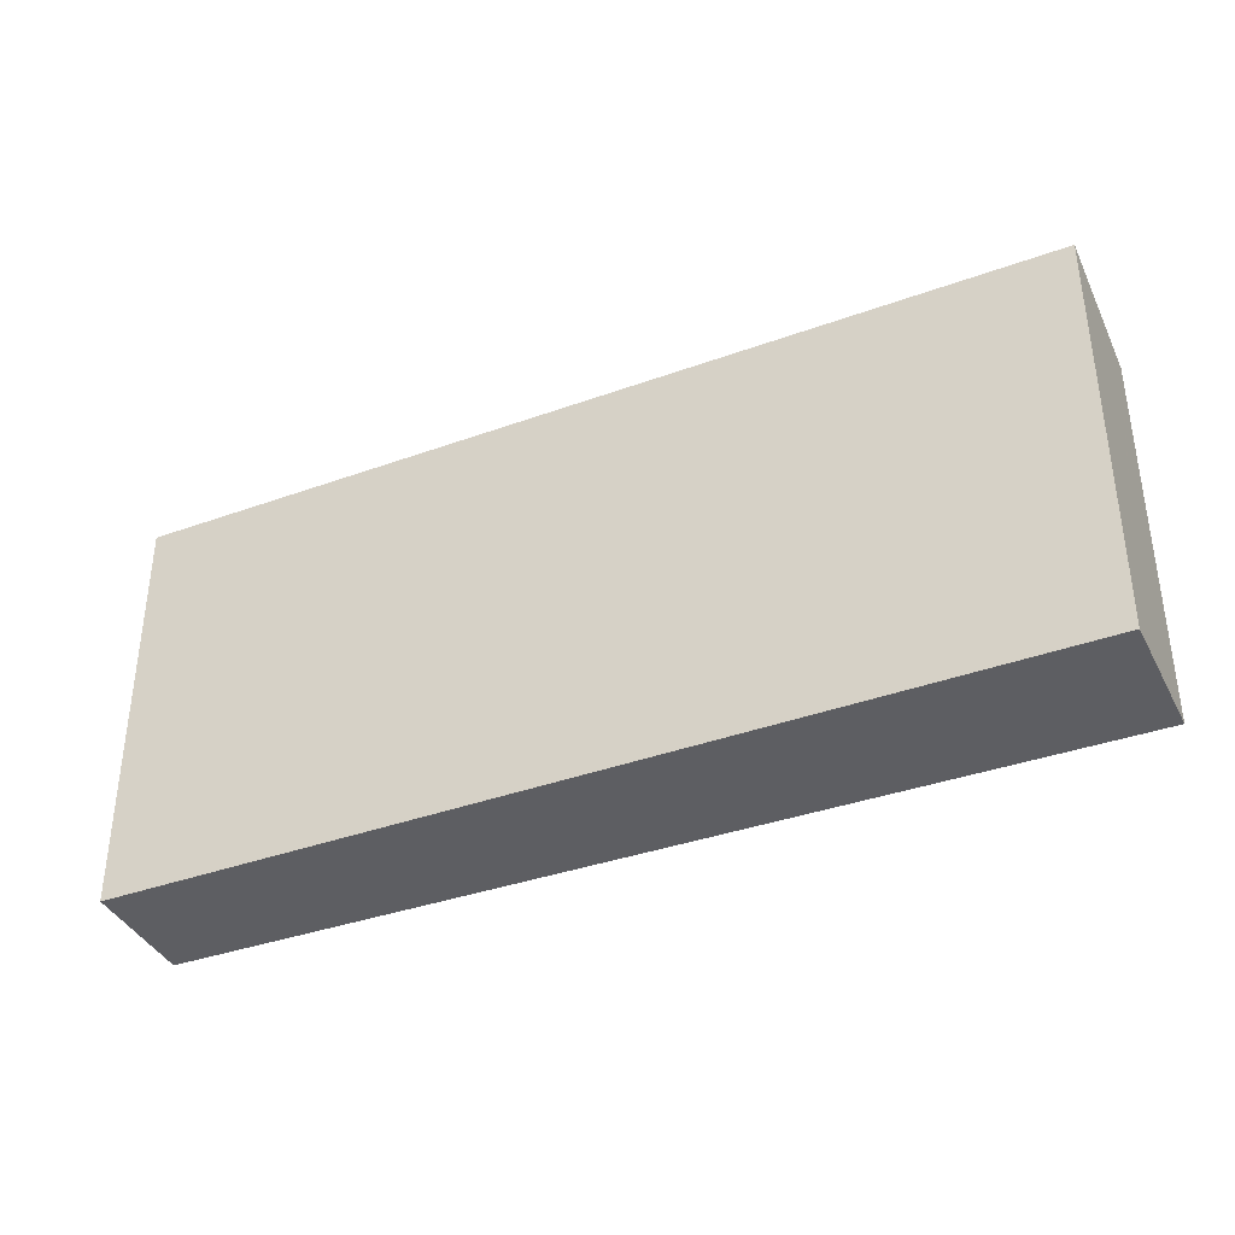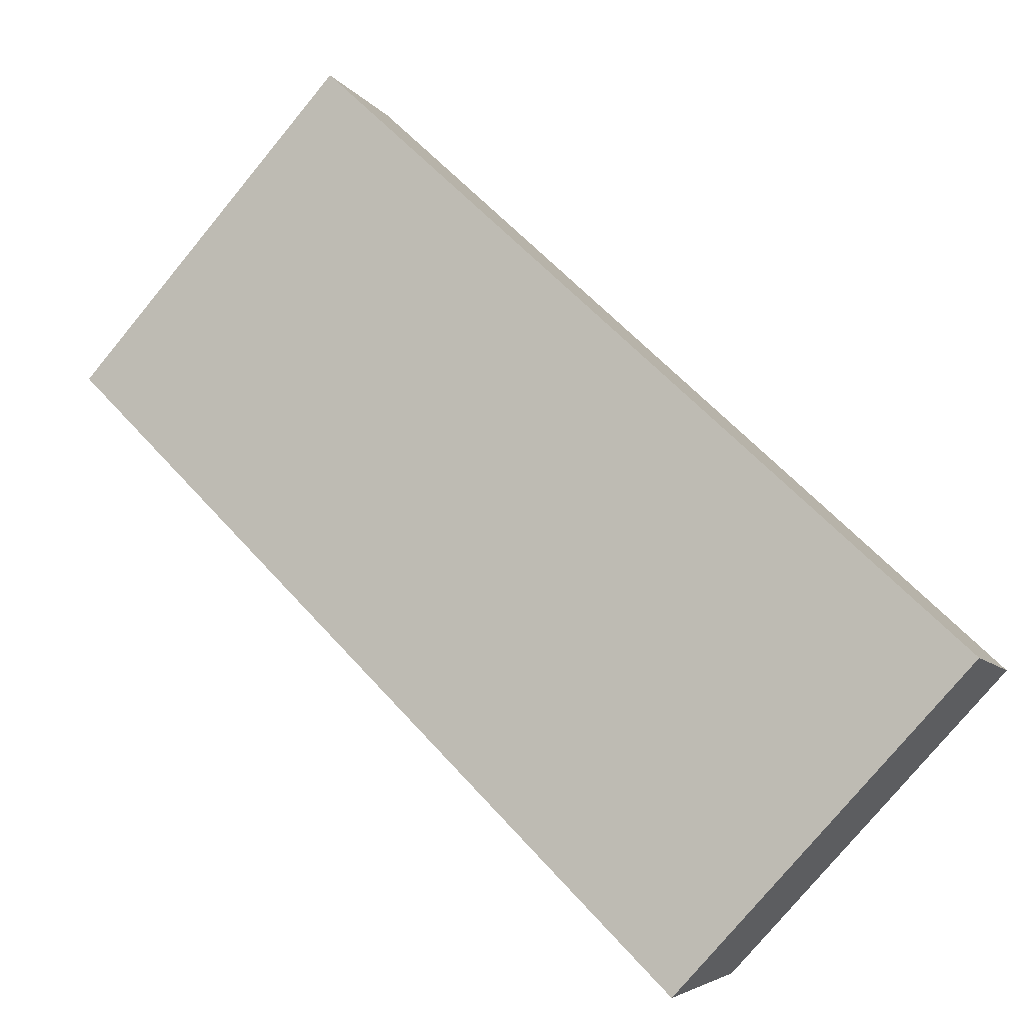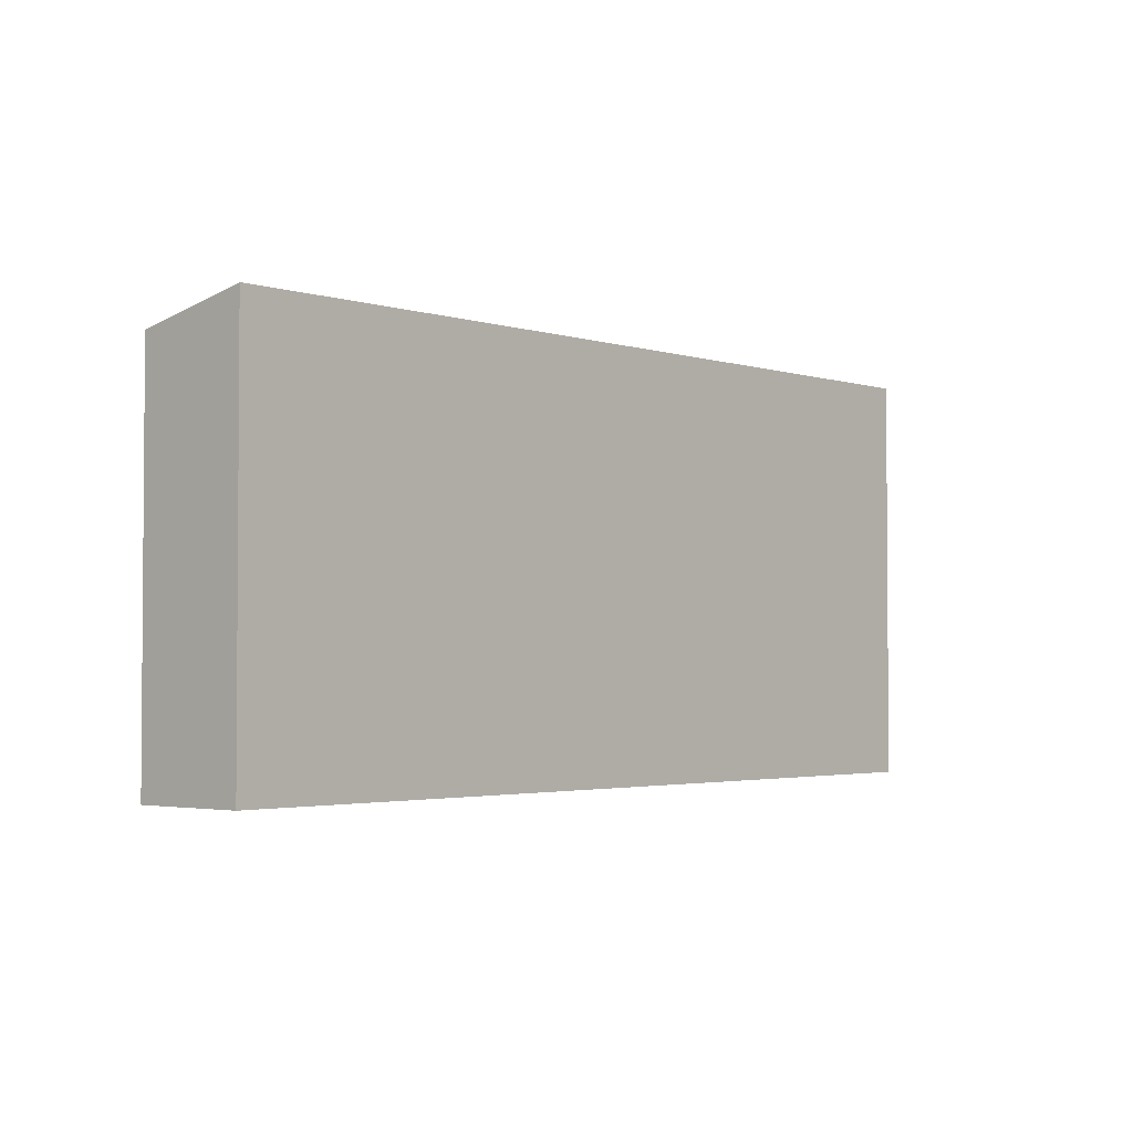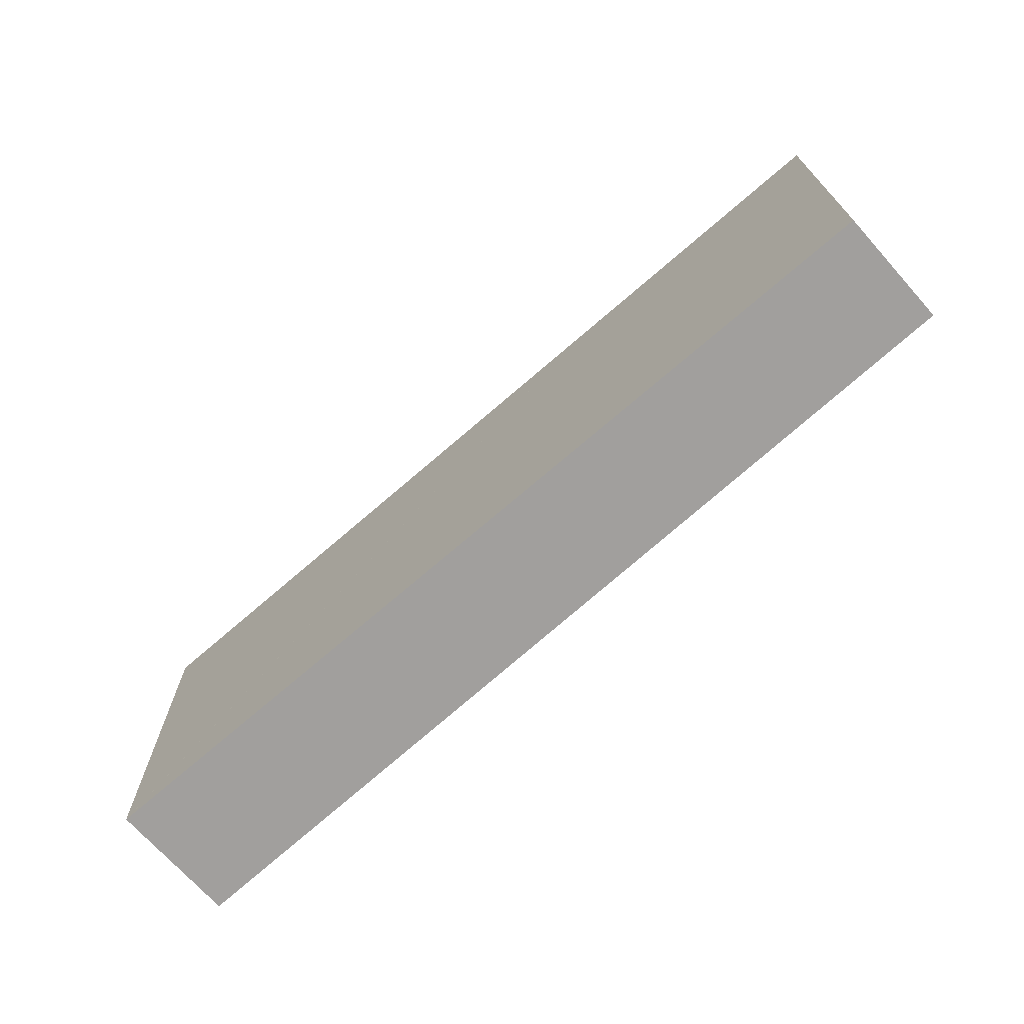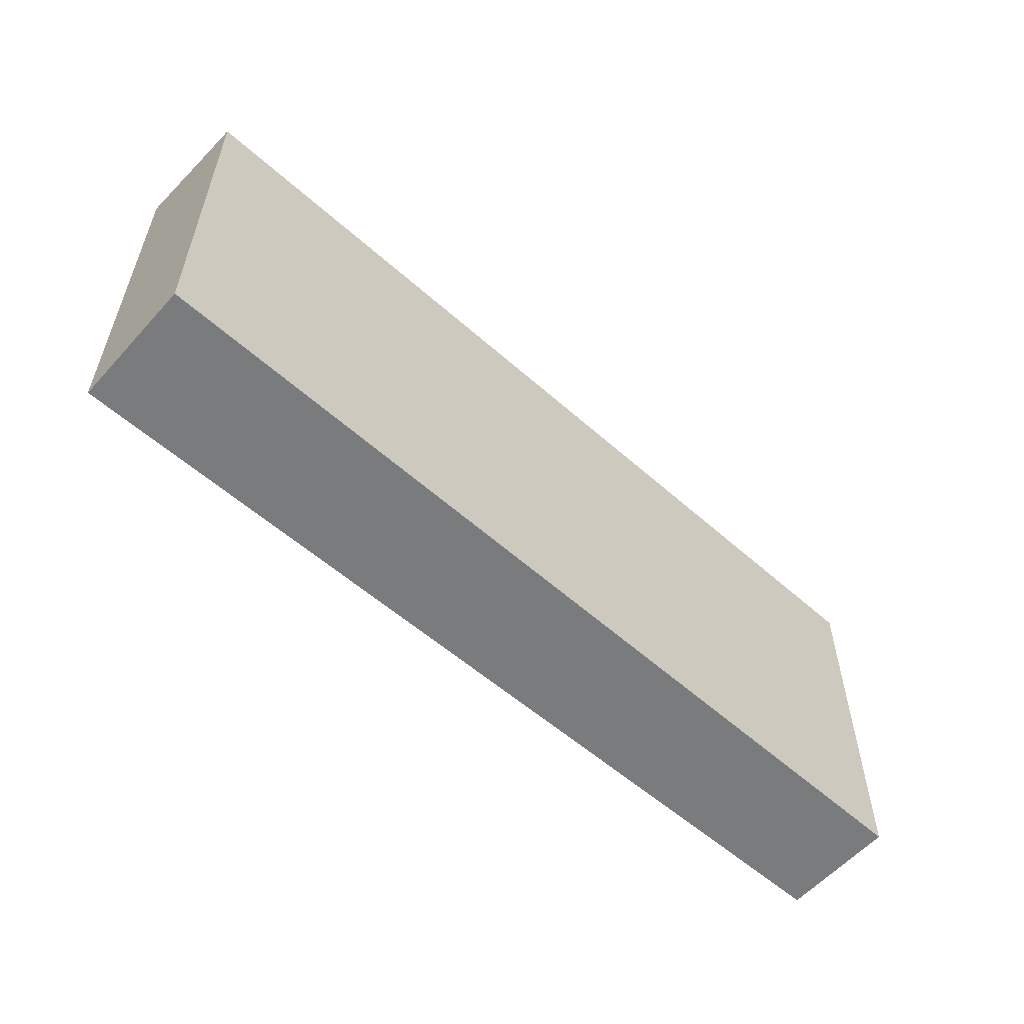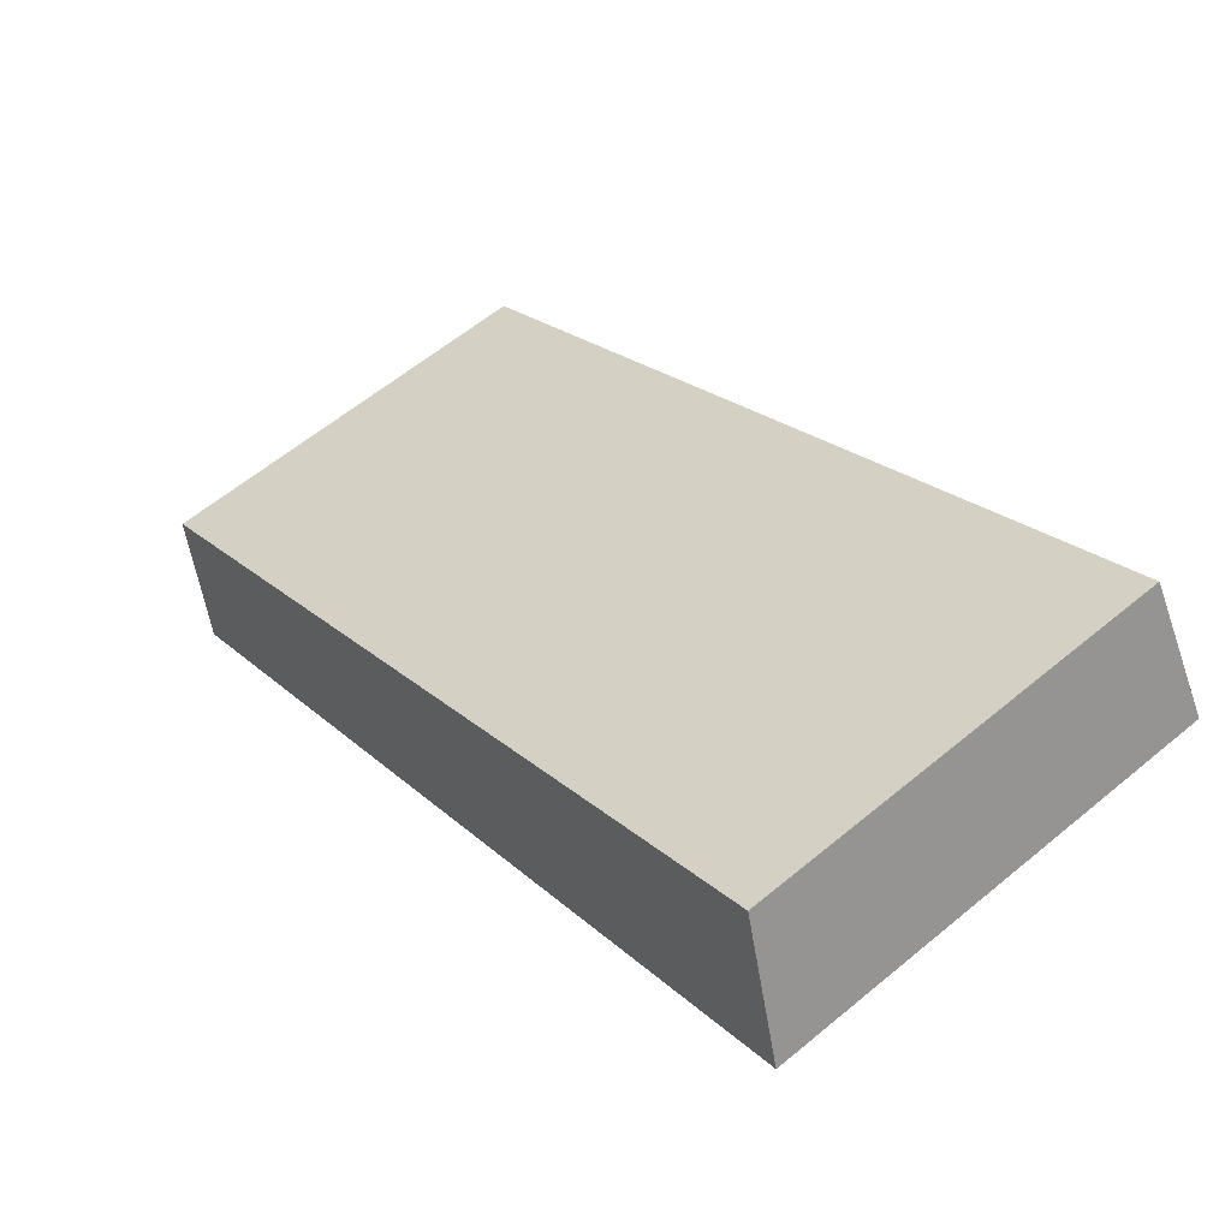
<metadata>
{"format":"obj","ext":"obj","renderer":"f3d","projection":"perspective","resolution":1024,"background":"white","views":[{"elev":-38.7,"azim":-123.5,"up":"+Y"},{"elev":-78.1,"azim":-39.6,"up":"+Z"},{"elev":-2.7,"azim":163.4,"up":"+Y"},{"elev":-71.5,"azim":73.9,"up":"+Y"},{"elev":-58.3,"azim":-9.6,"up":"+Y"},{"elev":61.6,"azim":-130.0,"up":"+Z"}]}
</metadata>
<code>
v  3.45 19.16 5.501
v  3.389 19.18 5.464
v  3.423 19.16 5.519
v  0.143 20.52 0.23
v  28.66 19.16 -10.85
v  0 20.57 1.26e-15
v  15.06 20.52 -9.445
v  38.37 20.43 -24.06
v  33.9 19.16 -14.24
v  41.47 19.16 -19.15
v  3.423 -3.379e-16 5.519
v  3.45 -3.368e-16 5.501
v  28.66 6.642e-16 -10.85
v  33.9 8.721e-16 -14.24
v  41.47 1.173e-15 -19.15
v  38.37 1.473e-15 -24.06
v  15.06 5.783e-16 -9.445
v  0 0 0
v  3.389 -3.346e-16 5.464
v  0.143 -1.408e-17 0.23
g defaultobject
f 1 2 3
f 2 1 4
f 5 6 1
f 6 5 7
f 7 5 8
f 8 5 9
f 8 9 10
f 11 1 3
f 1 11 5
f 5 11 12
f 5 12 13
f 5 13 9
f 9 13 10
f 10 13 14
f 10 14 15
f 10 16 8
f 16 10 15
f 16 7 8
f 7 16 17
f 7 17 6
f 6 17 18
f 18 4 6
f 4 18 2
f 2 18 3
f 3 18 19
f 3 19 11
f 19 18 20
f 15 17 16
f 17 15 14
f 17 14 13
f 17 13 12
f 17 12 18
f 18 12 20
f 20 12 19
f 19 12 11

</code>
